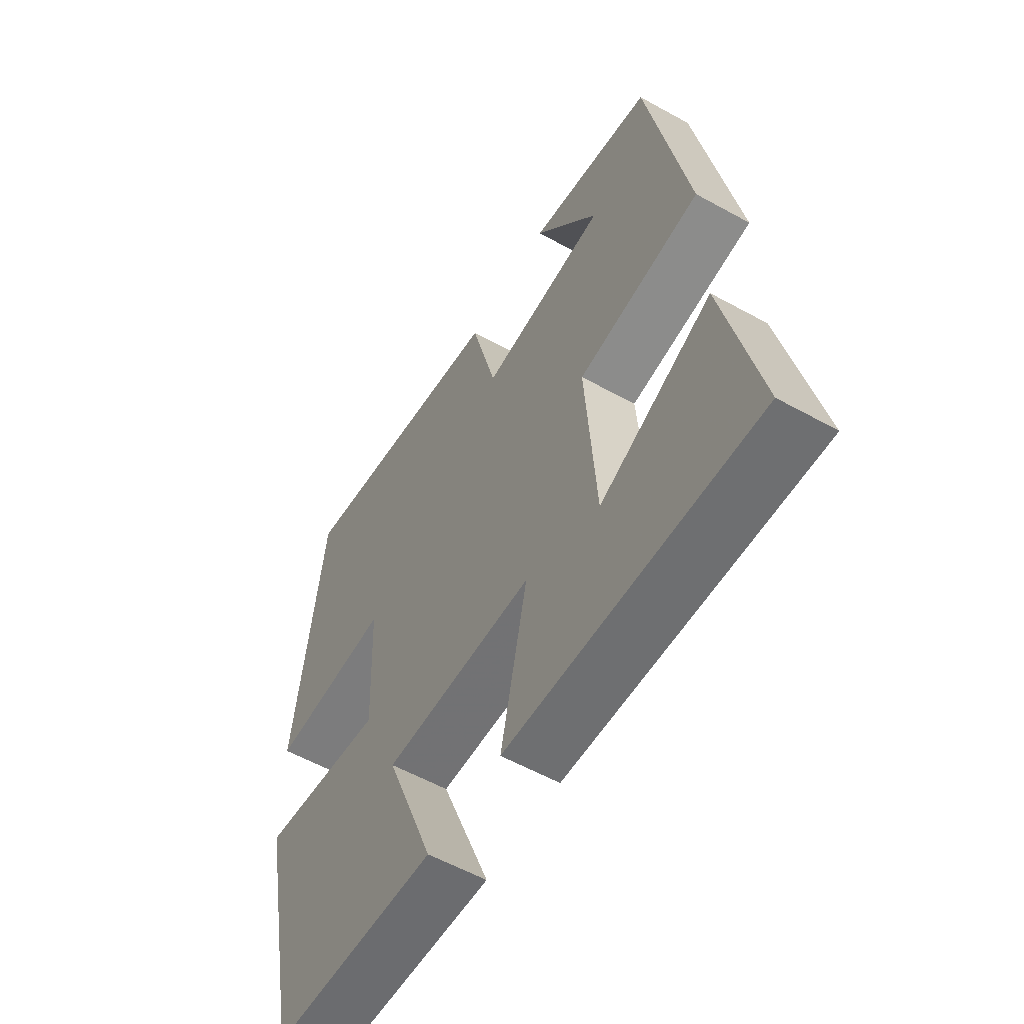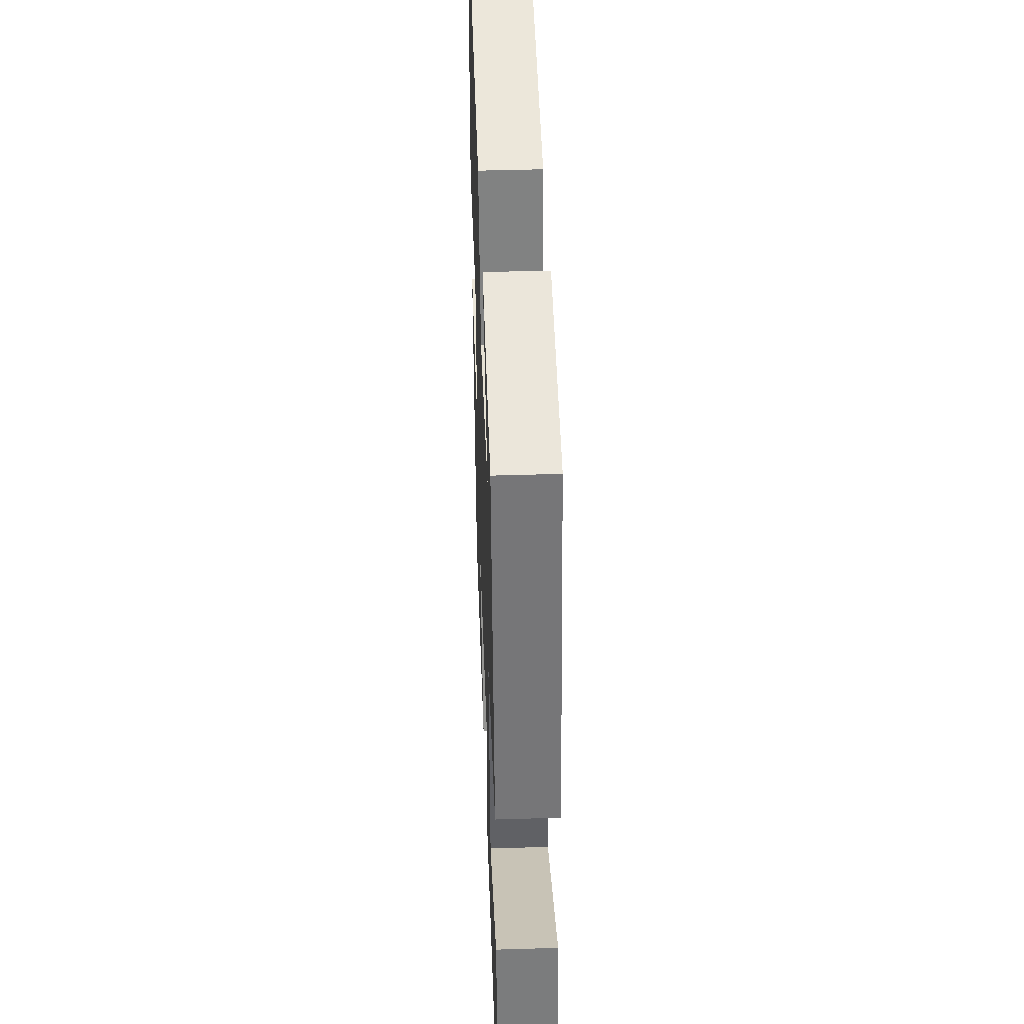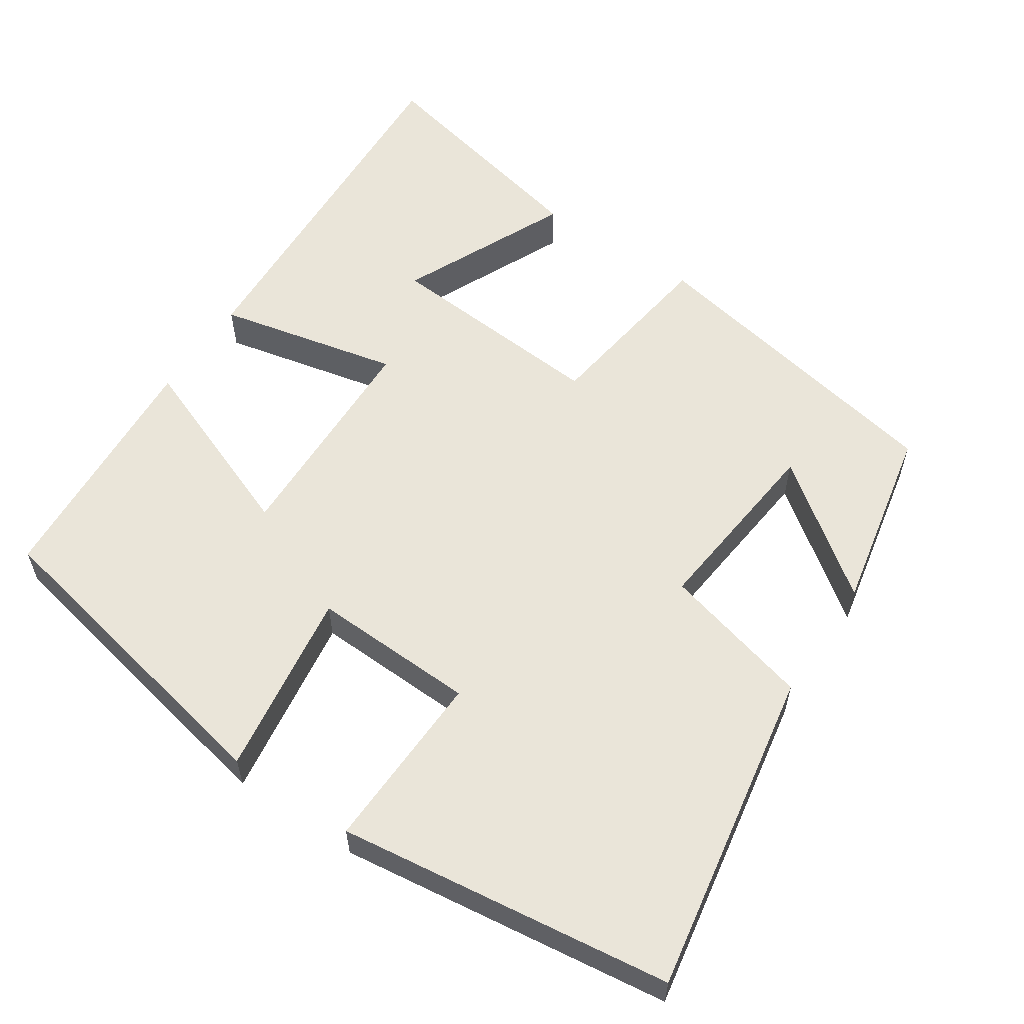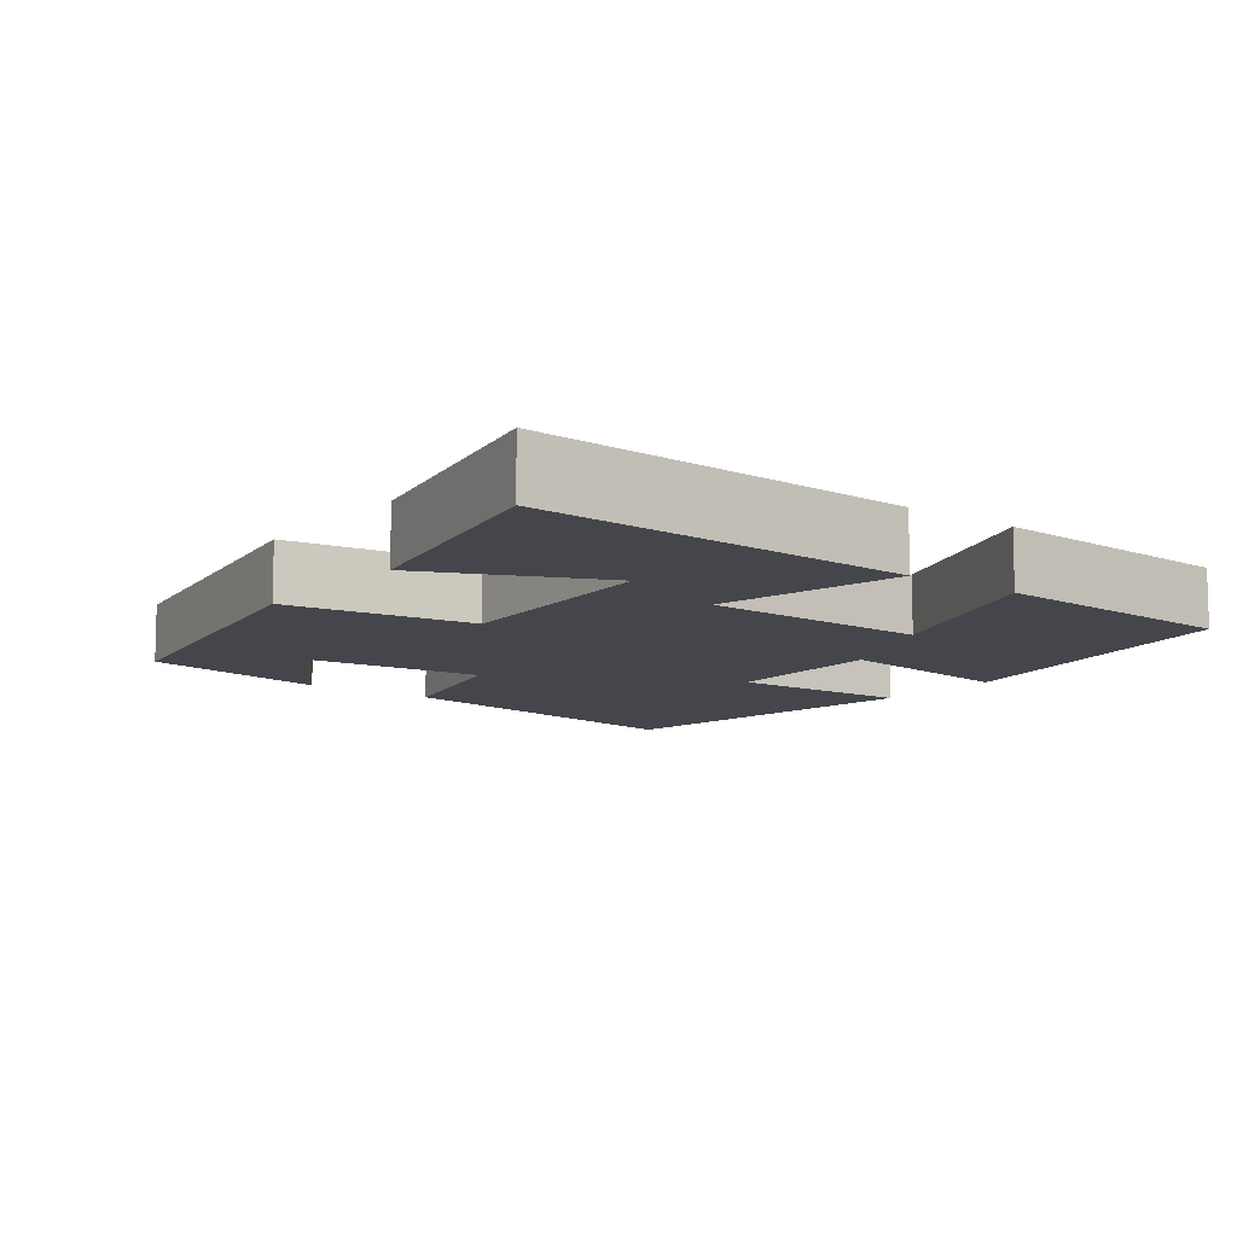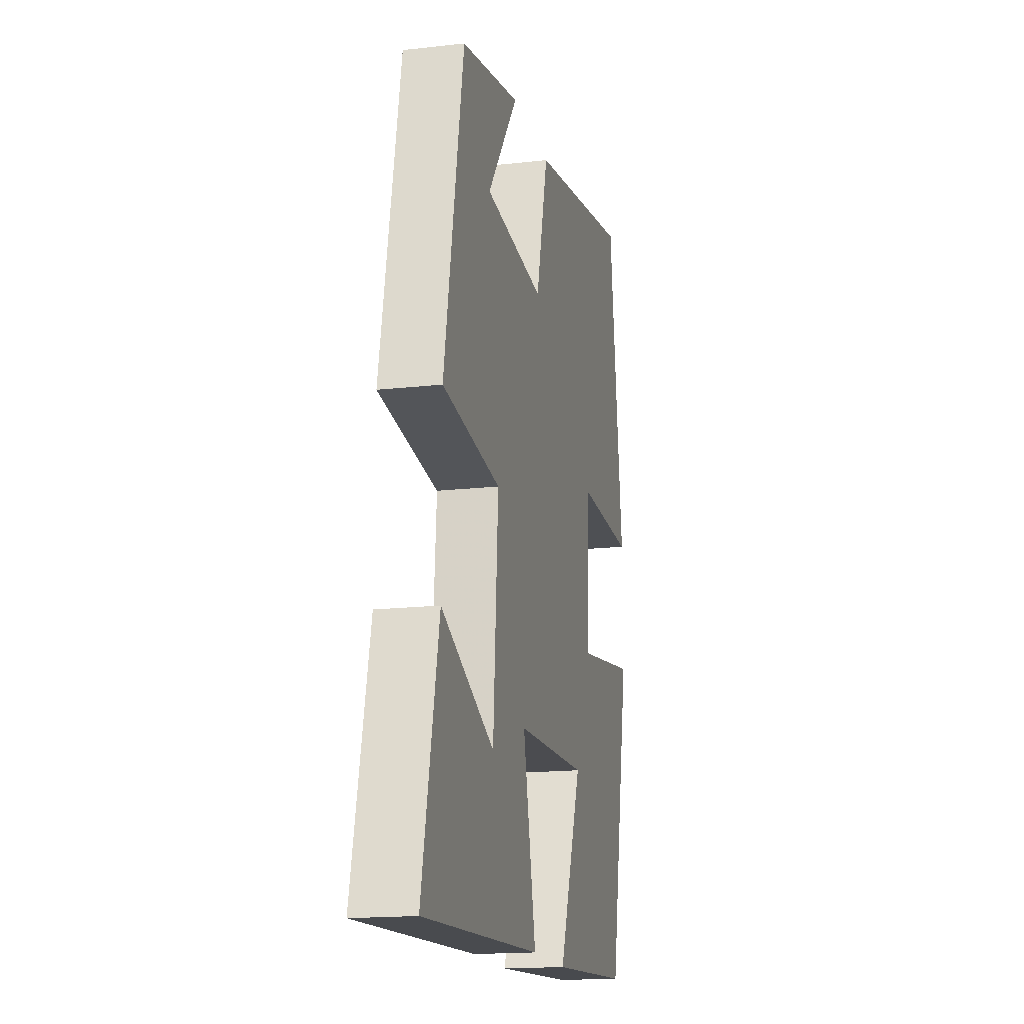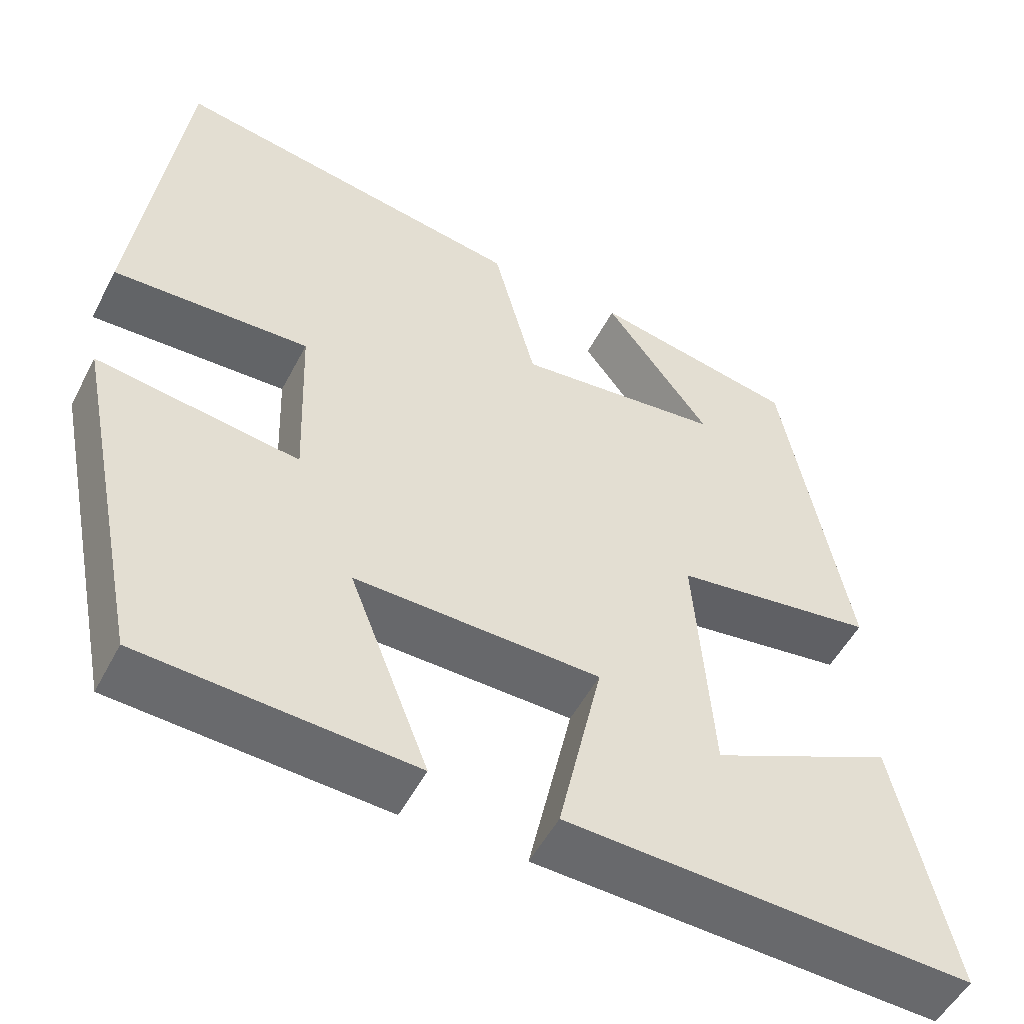
<metadata>
{"format":"obj","ext":"obj","renderer":"f3d","projection":"perspective","resolution":1024,"background":"white","views":[{"elev":-57.0,"azim":59.9,"up":"+Z"},{"elev":44.1,"azim":87.9,"up":"+Z"},{"elev":58.1,"azim":-56.2,"up":"+Y"},{"elev":-10.1,"azim":142.5,"up":"+Y"},{"elev":-16.7,"azim":103.0,"up":"+Z"},{"elev":-51.8,"azim":-26.9,"up":"+Z"}]}
</metadata>
<code>
v -0.442 0.07 0.577
v -0.005 0.07 0.5
v 0.047 0.07 0.299
v 0.299 0.07 0.325
v 0.169 0.07 0.5
v 0.419 0.07 0.449
v 0.5 0.07 0.024
v 0.254 0.07 -0.01
v 0.276 0.07 -0.31
v 0.5 0.07 -0.208
v 0.57 0.07 -0.523
v 0.072 0.07 -0.5
v 0.126 0.07 -0.256
v -0.176 0.07 -0.248
v -0.078 0.07 -0.5
v -0.412 0.07 -0.479
v -0.5 0.07 -0.046
v -0.25 0.07 -0.082
v -0.258 0.07 0.138
v -0.5 0.07 0.13
v -0.442 0 0.577
v -0.005 0 0.5
v 0.047 0 0.299
v 0.299 0 0.325
v 0.169 0 0.5
v 0.419 0 0.449
v 0.5 0 0.024
v 0.254 0 -0.01
v 0.276 0 -0.31
v 0.5 0 -0.208
v 0.57 0 -0.523
v 0.072 0 -0.5
v 0.126 0 -0.256
v -0.176 0 -0.248
v -0.078 0 -0.5
v -0.412 0 -0.479
v -0.5 0 -0.046
v -0.25 0 -0.082
v -0.258 0 0.138
v -0.5 0 0.13
f 1 2 3
f 20 1 3
f 19 20 3
f 18 19 3 4
f 16 17 18
f 15 16 18
f 14 15 18
f 13 14 18 4
f 12 13 4
f 9 10 11 12
f 8 9 12
f 8 12 4
f 7 8 4
f 6 7 4
f 4 5 6
f 23 22 21
f 23 21 40
f 23 40 39
f 24 23 39 38
f 38 37 36
f 38 36 35
f 38 35 34
f 24 38 34 33
f 24 33 32
f 32 31 30 29
f 32 29 28
f 24 32 28
f 24 28 27
f 24 27 26
f 26 25 24
f 1 21 22 2
f 2 22 23 3
f 3 23 24 4
f 4 24 25 5
f 5 25 26 6
f 6 26 27 7
f 7 27 28 8
f 8 28 29 9
f 9 29 30 10
f 10 30 31 11
f 11 31 32 12
f 12 32 33 13
f 13 33 34 14
f 14 34 35 15
f 15 35 36 16
f 16 36 37 17
f 17 37 38 18
f 18 38 39 19
f 19 39 40 20
f 20 40 21 1

</code>
